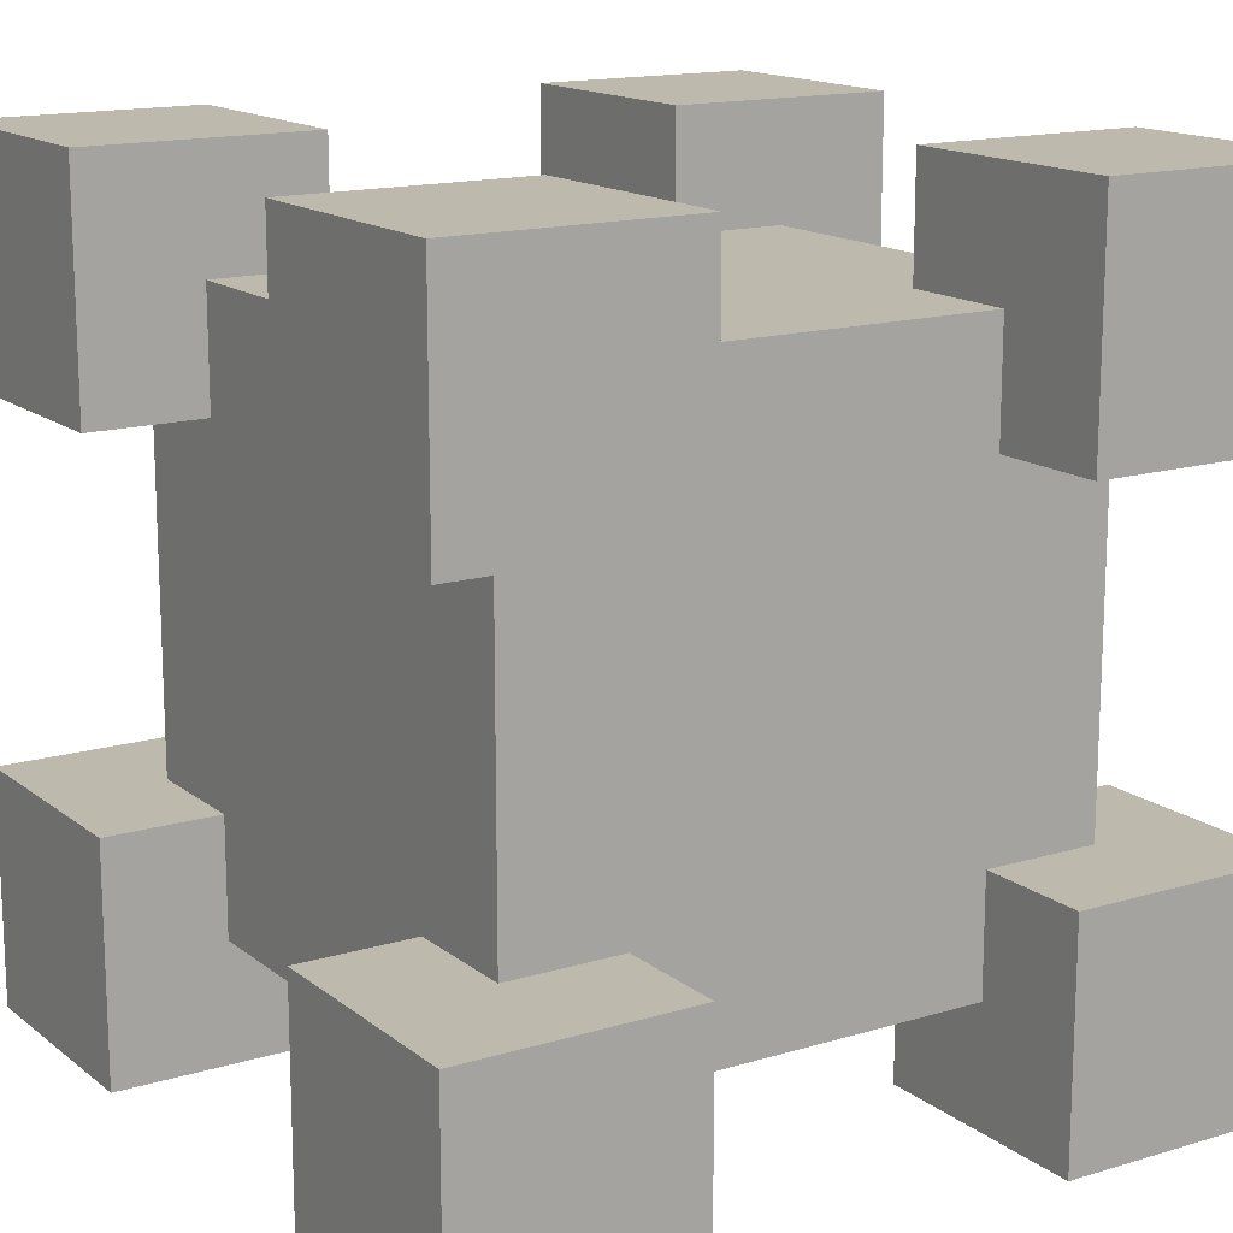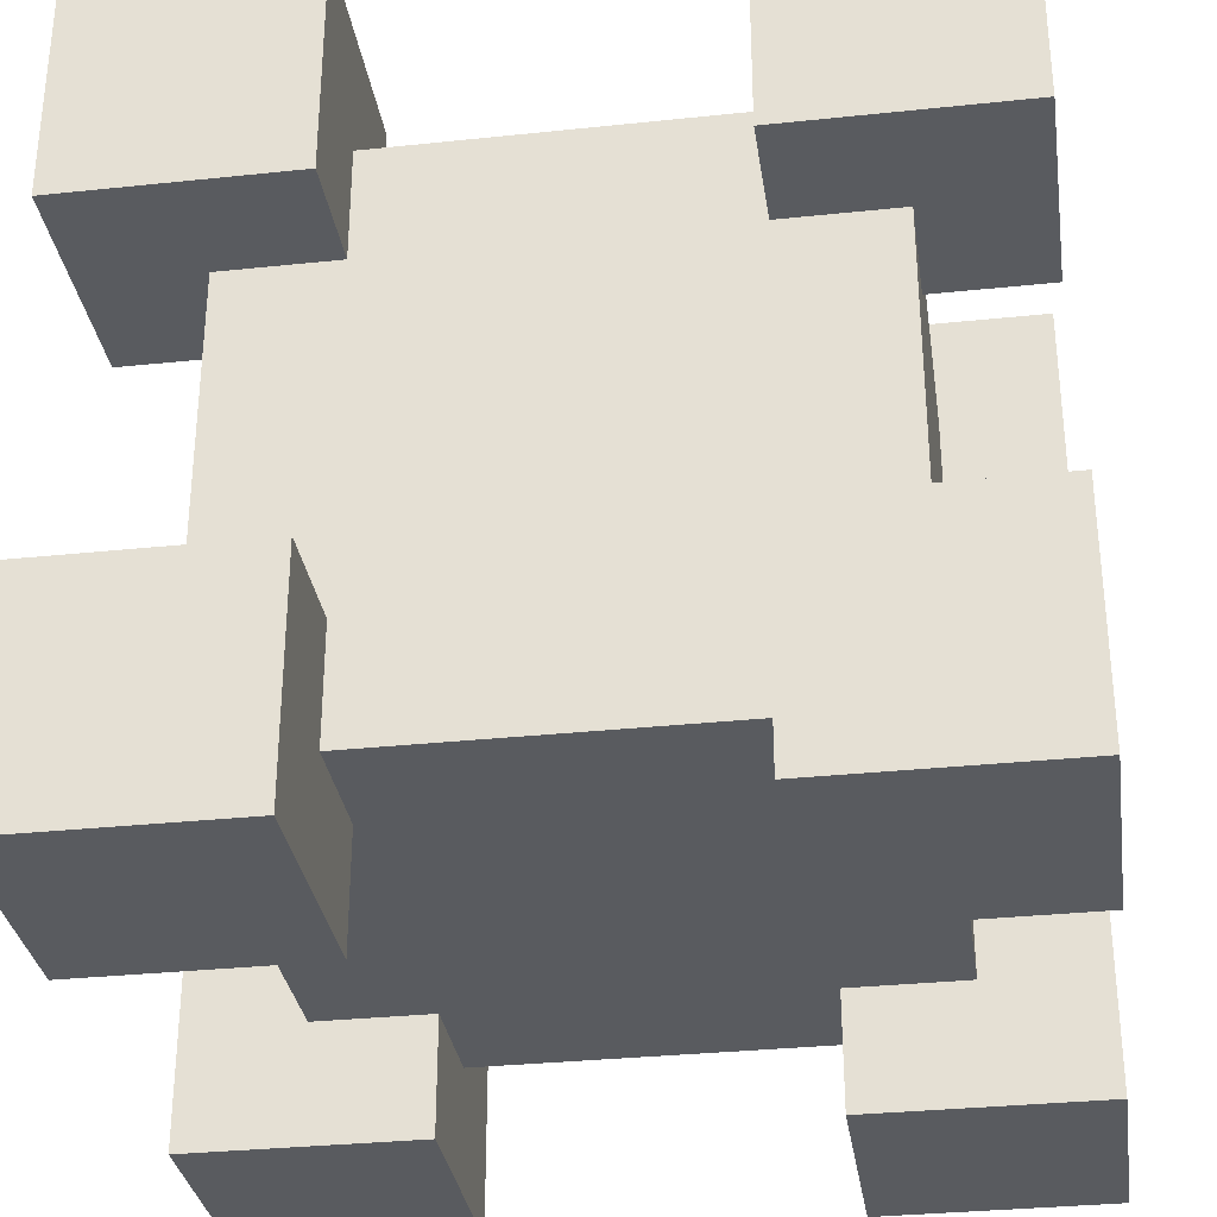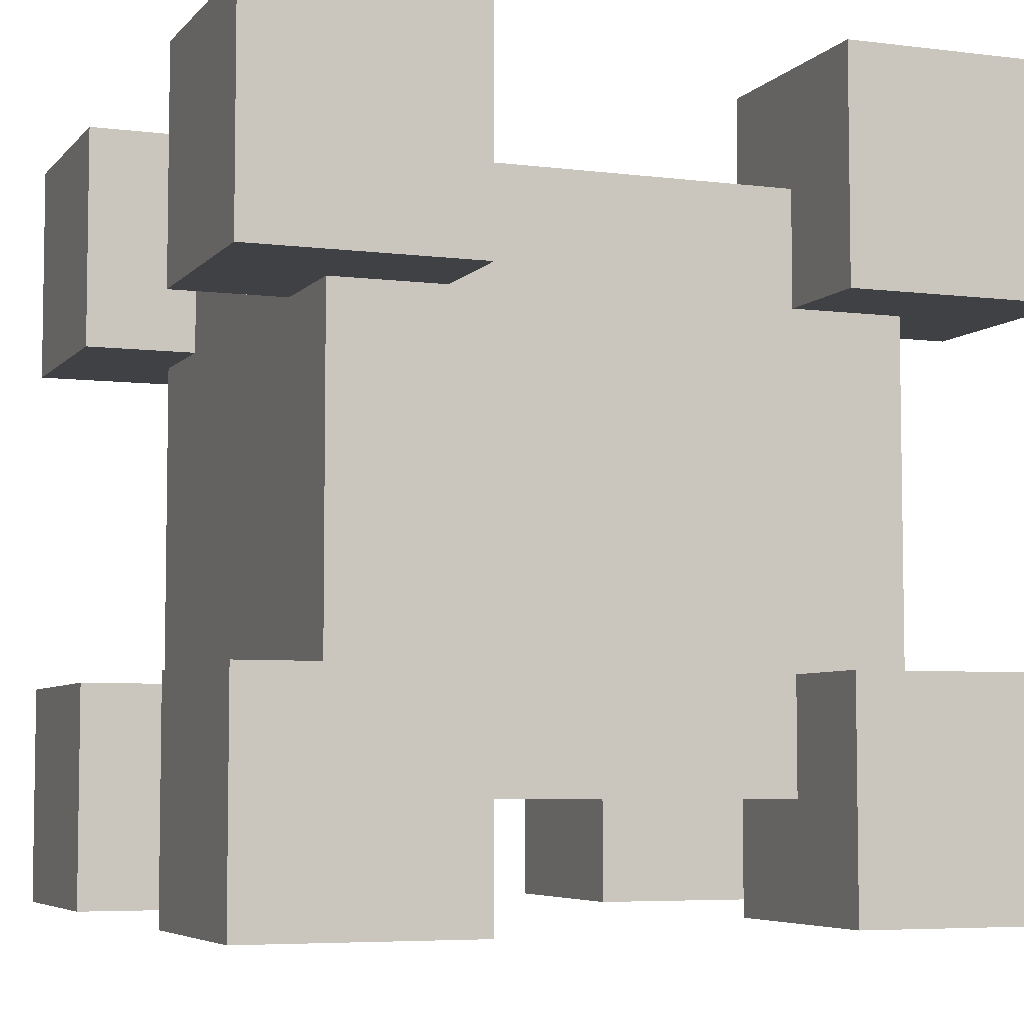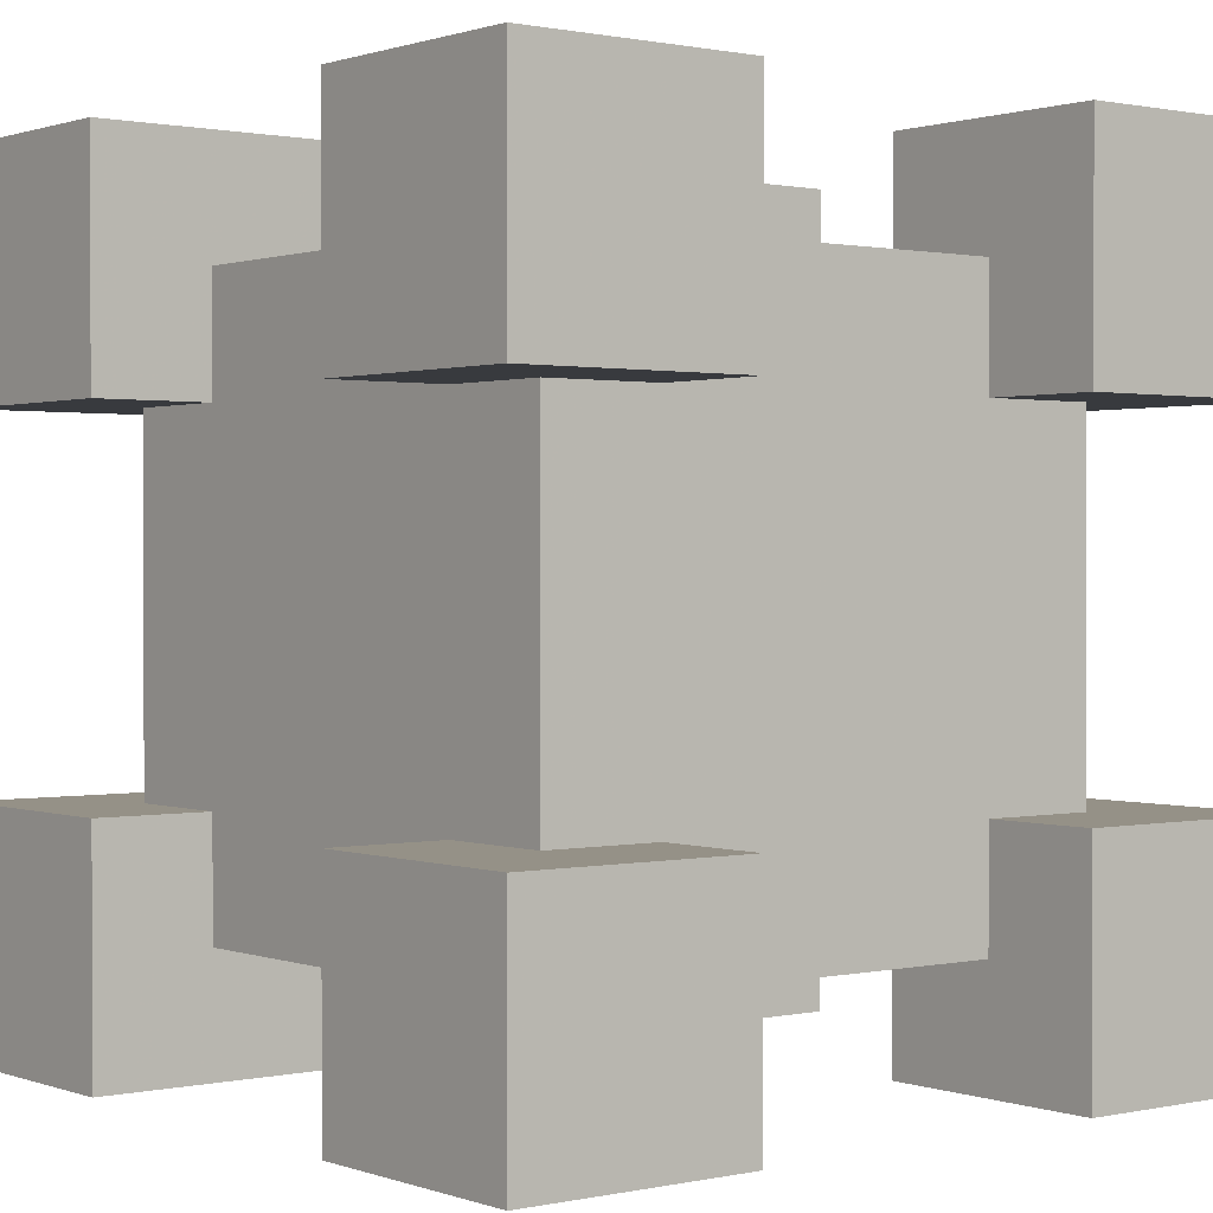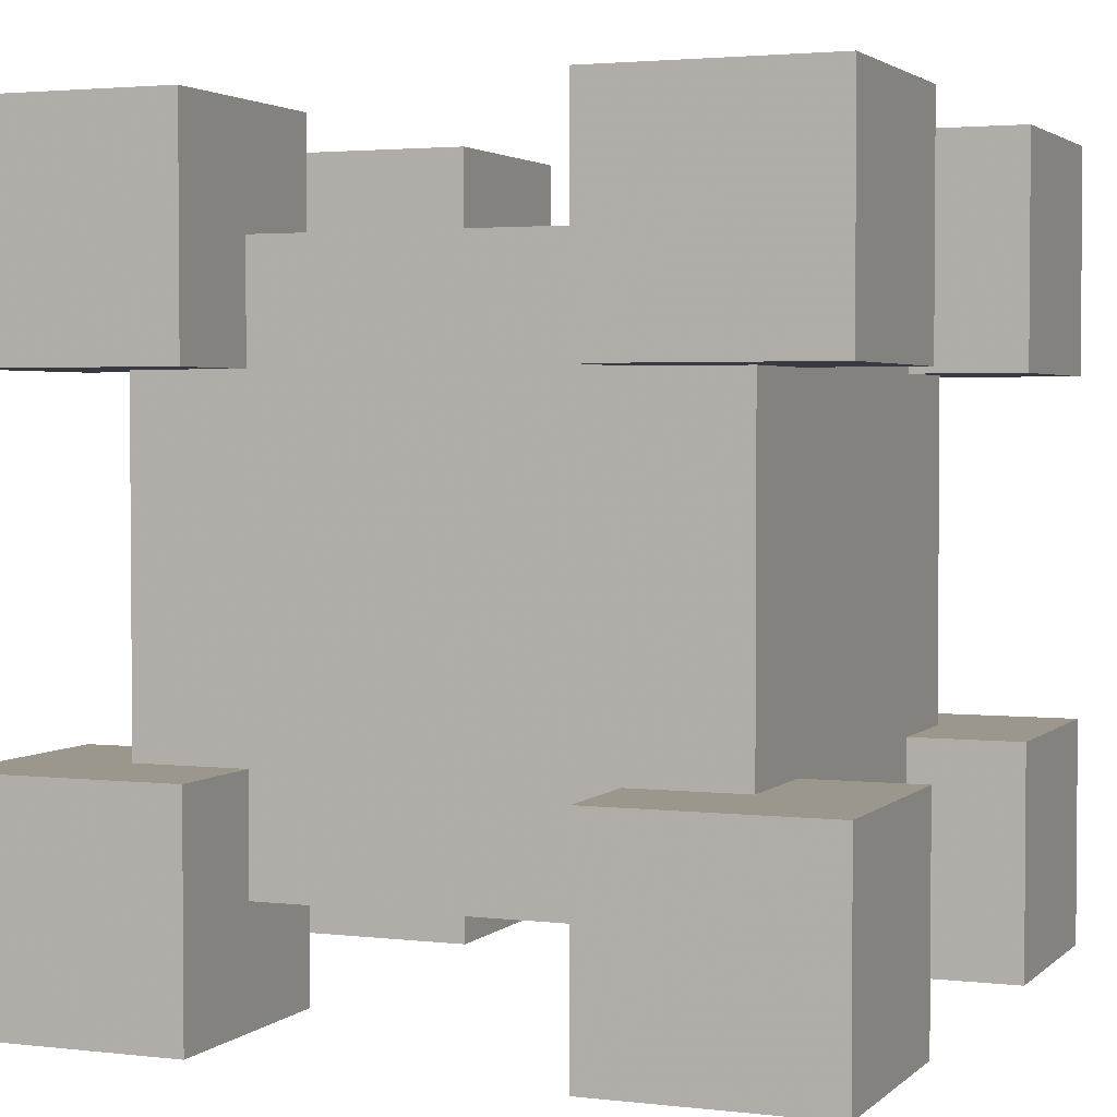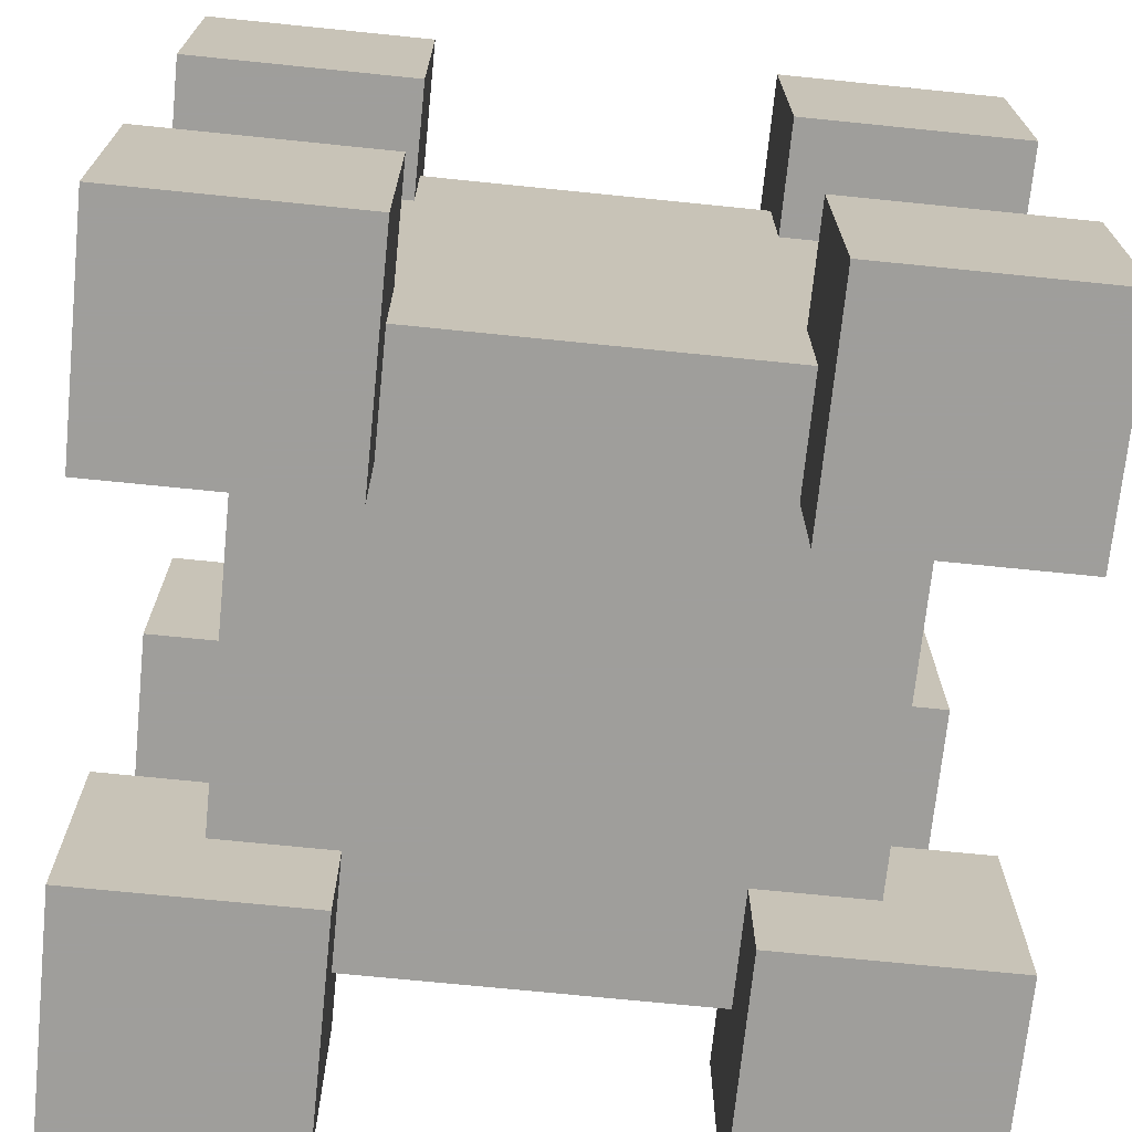
<metadata>
{"format":"obj","ext":"obj","renderer":"f3d","projection":"perspective","resolution":1024,"background":"white","views":[{"elev":15.2,"azim":-122.6,"up":"+Y"},{"elev":-32.2,"azim":98.4,"up":"+Z"},{"elev":-5.7,"azim":-111.2,"up":"+Y"},{"elev":0.8,"azim":-38.2,"up":"+Z"},{"elev":2.7,"azim":-157.9,"up":"+Y"},{"elev":-70.8,"azim":174.2,"up":"+Y"}]}
</metadata>
<code>
g
v -0.7 -0.7 -0.7
v -0.3 -0.7 -0.7
v -0.3 -0.7 -0.3
v -0.7 -0.7 -0.3
v -0.7 -0.3 -0.7
v -0.3 -0.3 -0.7
v -0.3 -0.3 -0.3
v -0.7 -0.3 -0.3
v 0.3 -0.7 -0.7
v 0.7 -0.7 -0.7
v 0.7 -0.7 -0.3
v 0.3 -0.7 -0.3
v 0.3 -0.3 -0.7
v 0.7 -0.3 -0.7
v 0.7 -0.3 -0.3
v 0.3 -0.3 -0.3
v 0.3 -0.7 0.3
v 0.7 -0.7 0.3
v 0.7 -0.7 0.7
v 0.3 -0.7 0.7
v 0.3 -0.3 0.3
v 0.7 -0.3 0.3
v 0.7 -0.3 0.7
v 0.3 -0.3 0.7
v -0.7 -0.7 0.3
v -0.3 -0.7 0.3
v -0.3 -0.7 0.7
v -0.7 -0.7 0.7
v -0.7 -0.3 0.3
v -0.3 -0.3 0.3
v -0.3 -0.3 0.7
v -0.7 -0.3 0.7
v -0.7 0.3 -0.7
v -0.3 0.3 -0.7
v -0.3 0.3 -0.3
v -0.7 0.3 -0.3
v -0.7 0.7 -0.7
v -0.3 0.7 -0.7
v -0.3 0.7 -0.3
v -0.7 0.7 -0.3
v 0.3 0.3 -0.7
v 0.7 0.3 -0.7
v 0.7 0.3 -0.3
v 0.3 0.3 -0.3
v 0.3 0.7 -0.7
v 0.7 0.7 -0.7
v 0.7 0.7 -0.3
v 0.3 0.7 -0.3
v 0.3 0.3 0.3
v 0.7 0.3 0.3
v 0.7 0.3 0.7
v 0.3 0.3 0.7
v 0.3 0.7 0.3
v 0.7 0.7 0.3
v 0.7 0.7 0.7
v 0.3 0.7 0.7
v -0.7 0.3 0.3
v -0.3 0.3 0.3
v -0.3 0.3 0.7
v -0.7 0.3 0.7
v -0.7 0.7 0.3
v -0.3 0.7 0.3
v -0.3 0.7 0.7
v -0.7 0.7 0.7
v -0.5 -0.5 -0.5
v 0.5 -0.5 -0.5
v 0.5 -0.5 0.5
v -0.5 -0.5 0.5
v -0.5 0.5 -0.5
v 0.5 0.5 -0.5
v 0.5 0.5 0.5
v -0.5 0.5 0.5
g
f 2 1 5 6
f 3 2 6 7
f 4 3 7 8
f 1 4 8 5
f 3 4 1 2
f 6 5 8 7
f 10 9 13 14
f 11 10 14 15
f 12 11 15 16
f 9 12 16 13
f 11 12 9 10
f 14 13 16 15
f 18 17 21 22
f 19 18 22 23
f 20 19 23 24
f 17 20 24 21
f 19 20 17 18
f 22 21 24 23
f 26 25 29 30
f 27 26 30 31
f 28 27 31 32
f 25 28 32 29
f 27 28 25 26
f 30 29 32 31
f 34 33 37 38
f 35 34 38 39
f 36 35 39 40
f 33 36 40 37
f 35 36 33 34
f 38 37 40 39
f 42 41 45 46
f 43 42 46 47
f 44 43 47 48
f 41 44 48 45
f 43 44 41 42
f 46 45 48 47
f 50 49 53 54
f 51 50 54 55
f 52 51 55 56
f 49 52 56 53
f 51 52 49 50
f 54 53 56 55
f 58 57 61 62
f 59 58 62 63
f 60 59 63 64
f 57 60 64 61
f 59 60 57 58
f 62 61 64 63
f 66 65 69 70
f 67 66 70 71
f 68 67 71 72
f 65 68 72 69
f 67 68 65 66
f 70 69 72 71

</code>
